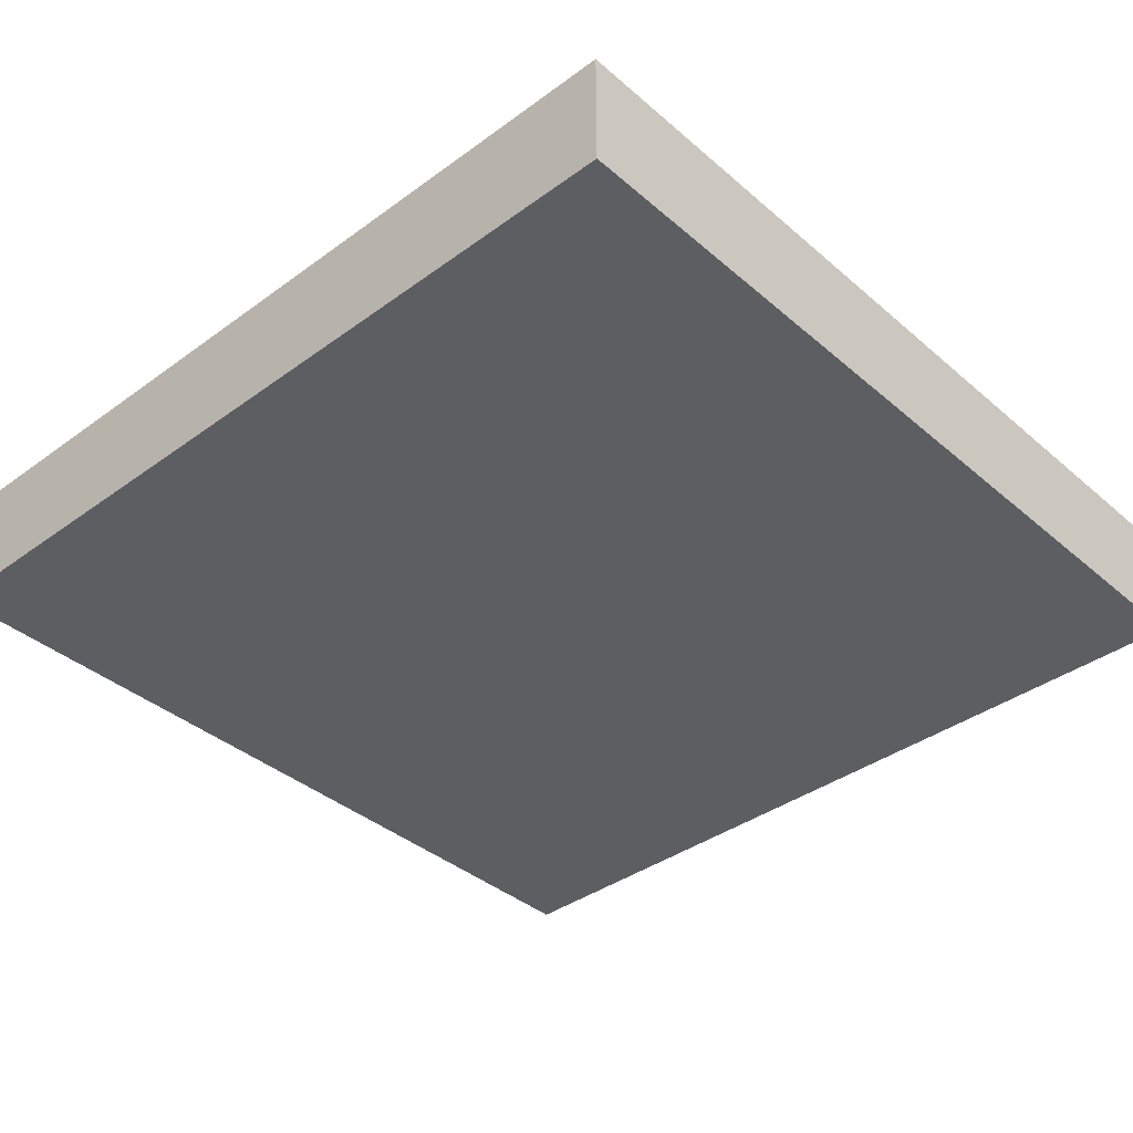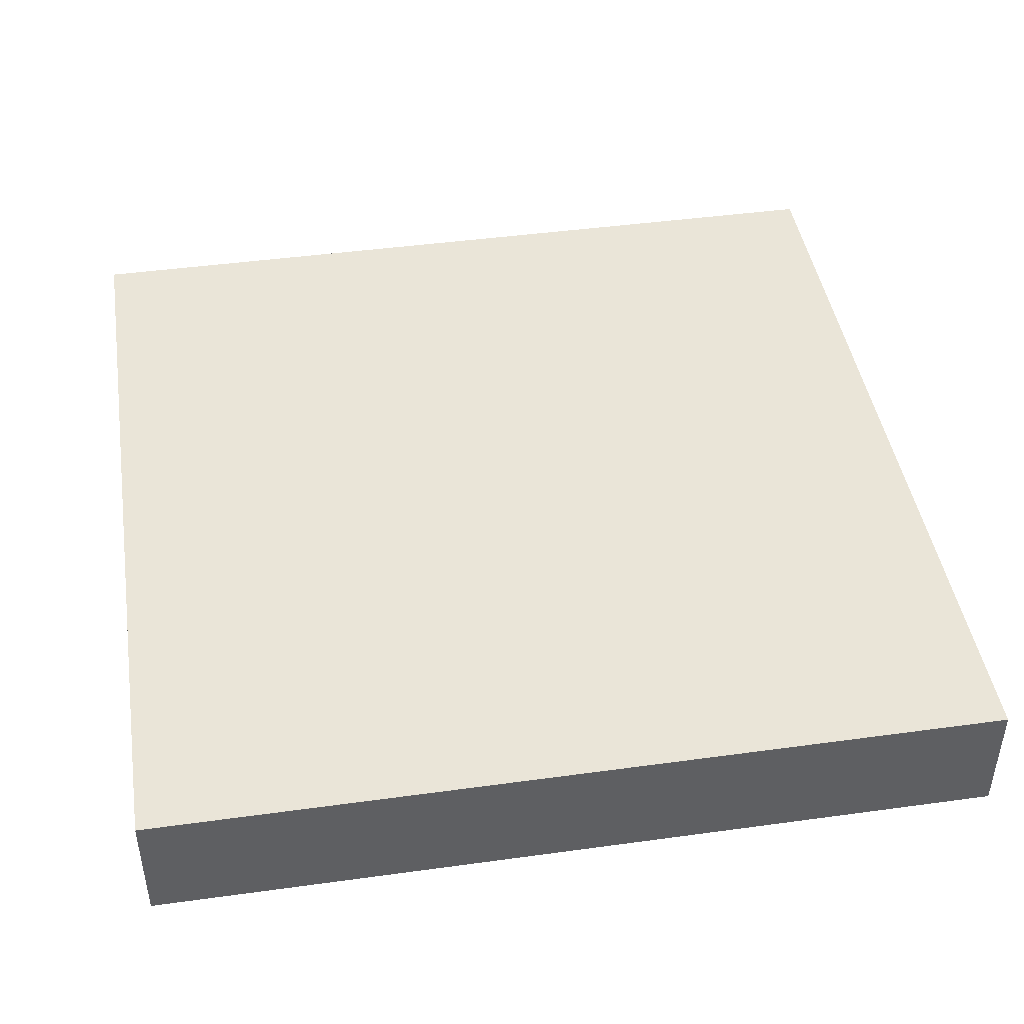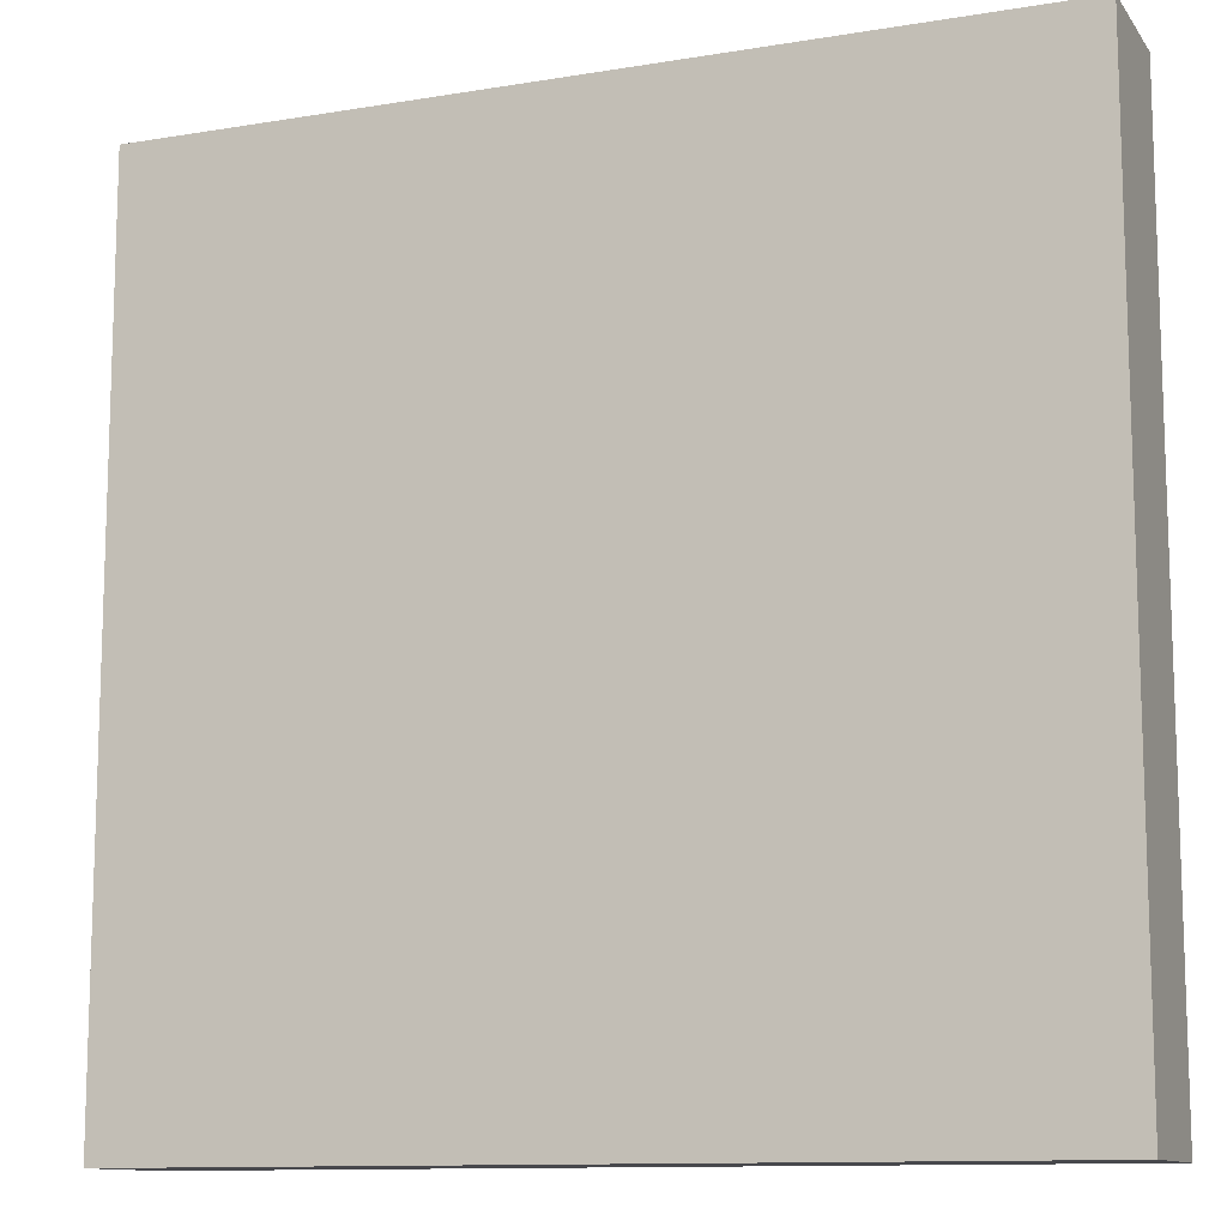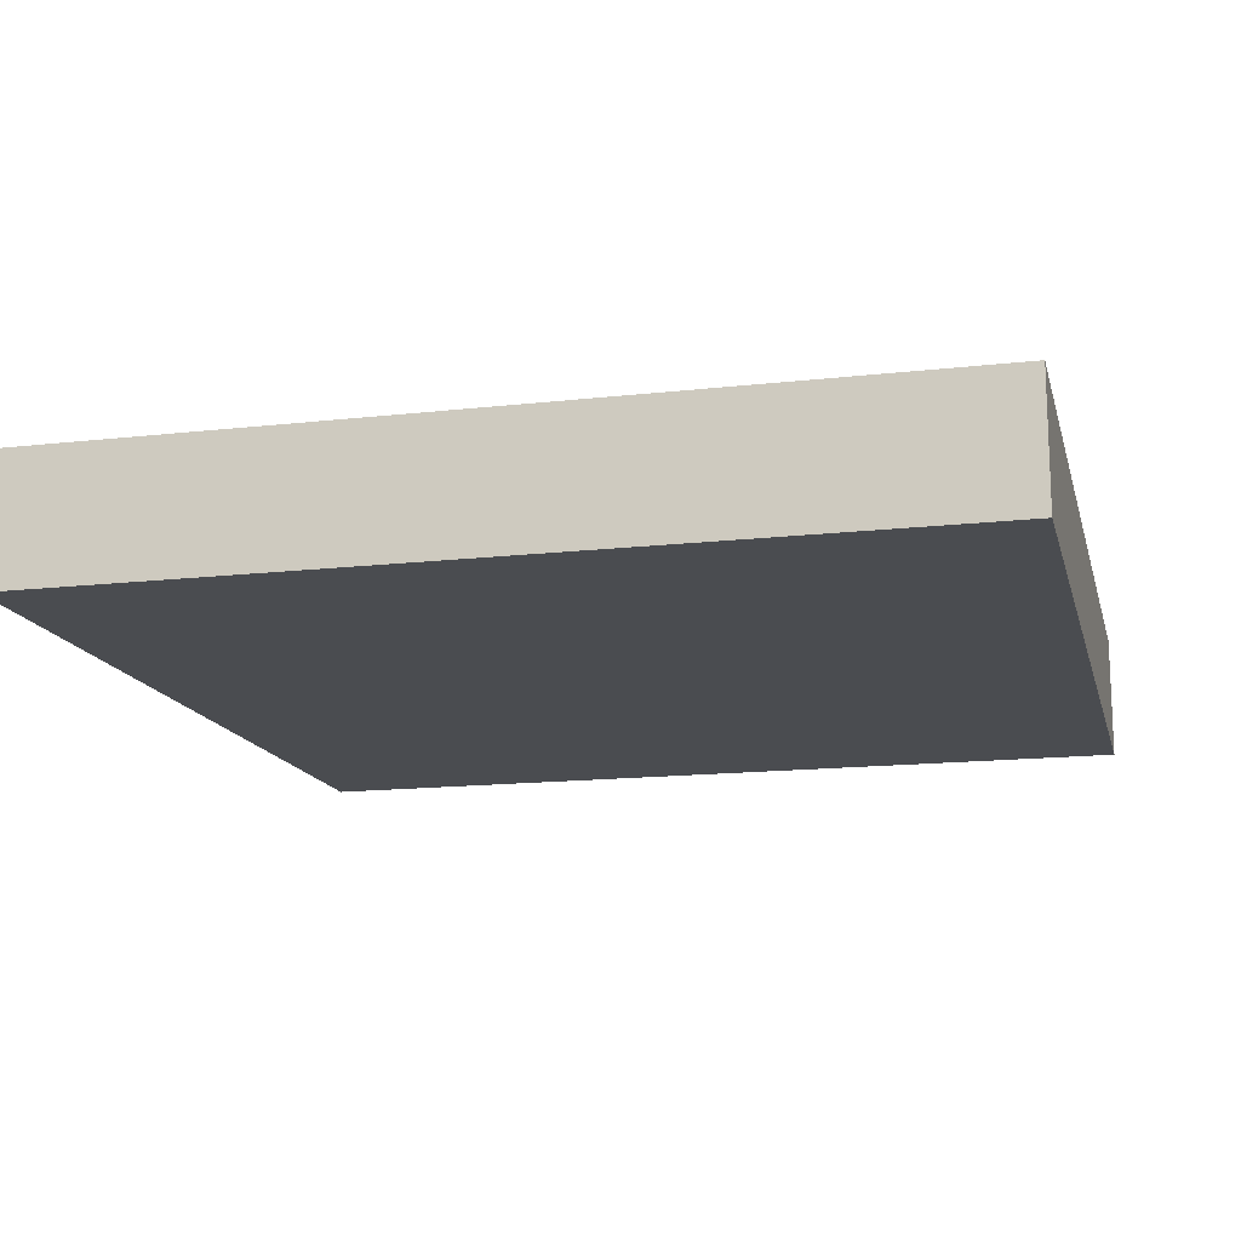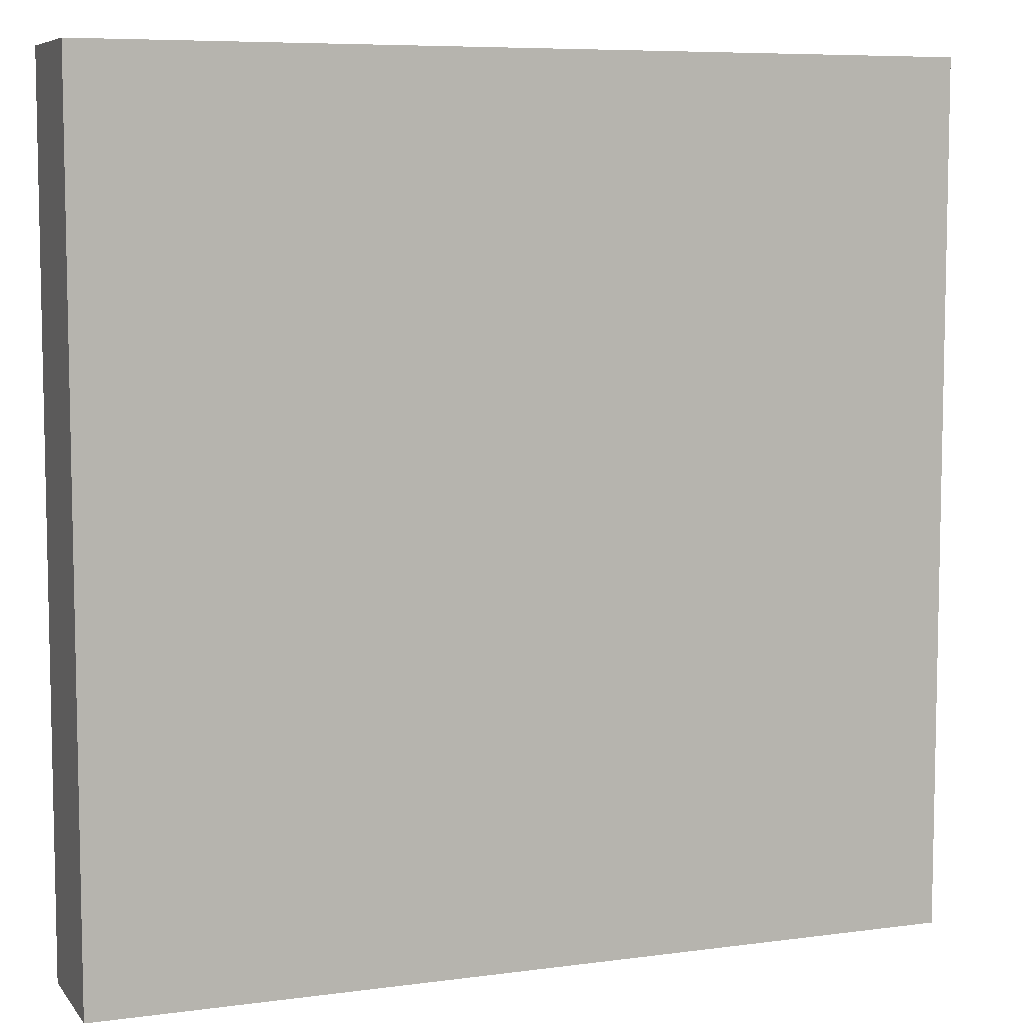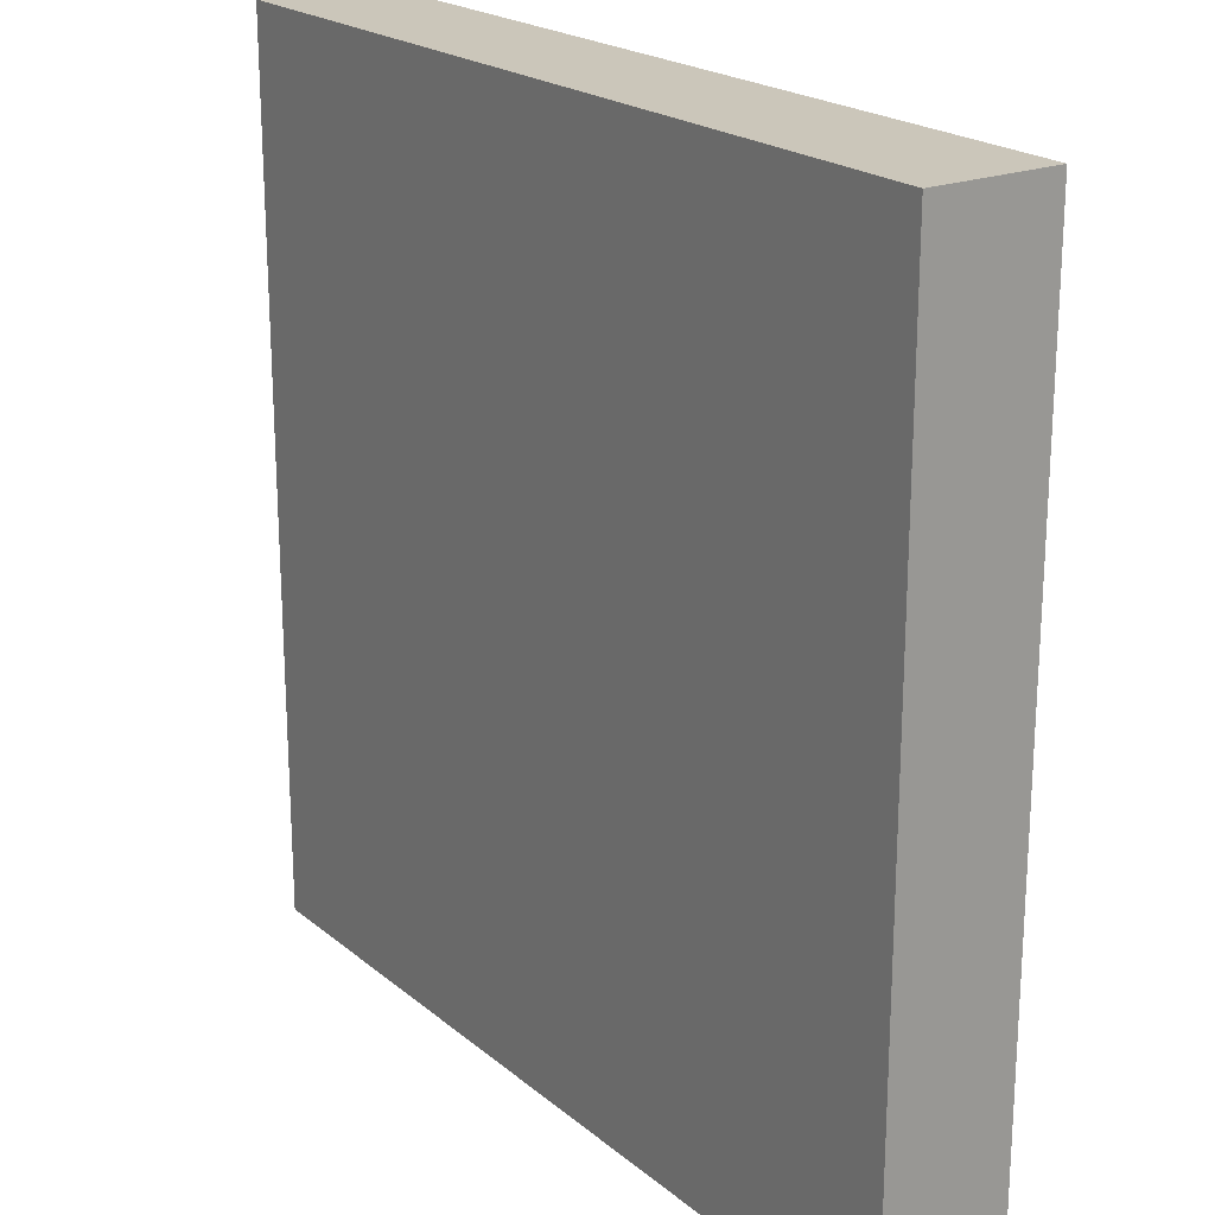
<metadata>
{"format":"obj","ext":"obj","renderer":"f3d","projection":"perspective","resolution":1024,"background":"white","views":[{"elev":-38.2,"azim":-137.3,"up":"+Y"},{"elev":44.5,"azim":170.9,"up":"+Y"},{"elev":-11.6,"azim":21.8,"up":"+Z"},{"elev":-15.0,"azim":-166.3,"up":"+Y"},{"elev":7.3,"azim":159.0,"up":"+Z"},{"elev":21.1,"azim":-125.1,"up":"+Z"}]}
</metadata>
<code>
g Brick1
v -3.5 0 3.5
v -3.5 0 1.5
v -3.5 0 -1.5
v -3.5 0 -3.5
v -3.5 1 3.5
v -3.5 1 1.5
v -3.5 1 -1.5
v -3.5 1 -3.5
v 3.5 0 3.5
v 3.5 0 1.5
v 3.5 0 -1.5
v 3.5 0 -3.5
v 3.5 1 3.5
v 3.5 1 1.5
v 3.5 1 -1.5
v 3.5 1 -3.5
v -3.5 0 3.5
v -3.5 1 3.5
v -1.5 0 3.5
v -1.5 1 3.5
v 1.5 0 3.5
v 1.5 1 3.5
v 3.5 0 3.5
v 3.5 1 3.5
v -3.5 0 -3.5
v -3.5 1 -3.5
v -1.5 0 -3.5
v -1.5 1 -3.5
v 1.5 0 -3.5
v 1.5 1 -3.5
v 3.5 0 -3.5
v 3.5 1 -3.5
v -3.5 0 3.5
v -1.5 0 3.5
v 1.5 0 3.5
v 3.5 0 3.5
v -2.5 0 2.5
v -1.5 0 2.5
v 1.5 0 2.5
v 2.5 0 2.5
v -3.5 0 1.5
v -2.5 0 1.5
v -0.5 0 1.5
v 0.5 0 1.5
v 2.5 0 1.5
v 3.5 0 1.5
v -1.5 0 0.5
v -0.5 0 0.5
v 0.5 0 0.5
v 1.5 0 0.5
v -1.5 0 -0.5
v -0.5 0 -0.5
v 0.5 0 -0.5
v 1.5 0 -0.5
v -3.5 0 -1.5
v -2.5 0 -1.5
v -0.5 0 -1.5
v 0.5 0 -1.5
v 2.5 0 -1.5
v 3.5 0 -1.5
v -2.5 0 -2.5
v -1.5 0 -2.5
v 1.5 0 -2.5
v 2.5 0 -2.5
v -3.5 0 -3.5
v -1.5 0 -3.5
v 1.5 0 -3.5
v 3.5 0 -3.5
v -3.5 1 3.5
v -1.5 1 3.5
v 1.5 1 3.5
v 3.5 1 3.5
v -2.5 1 2.5
v -1.5 1 2.5
v 1.5 1 2.5
v 2.5 1 2.5
v -3.5 1 1.5
v -2.5 1 1.5
v -0.5 1 1.5
v 0.5 1 1.5
v 2.5 1 1.5
v 3.5 1 1.5
v -1.5 1 0.5
v -0.5 1 0.5
v 0.5 1 0.5
v 1.5 1 0.5
v -1.5 1 -0.5
v -0.5 1 -0.5
v 0.5 1 -0.5
v 1.5 1 -0.5
v -3.5 1 -1.5
v -2.5 1 -1.5
v -0.5 1 -1.5
v 0.5 1 -1.5
v 2.5 1 -1.5
v 3.5 1 -1.5
v -2.5 1 -2.5
v -1.5 1 -2.5
v 1.5 1 -2.5
v 2.5 1 -2.5
v -3.5 1 -3.5
v -1.5 1 -3.5
v 1.5 1 -3.5
v 3.5 1 -3.5
f 5 2 1
f 6 3 2
f 6 2 5
f 7 4 3
f 7 3 6
f 8 4 7
f 9 10 13
f 10 11 14
f 13 10 14
f 11 12 15
f 14 11 15
f 15 12 16
f 19 18 17
f 20 18 19
f 21 20 19
f 22 20 21
f 23 22 21
f 24 22 23
f 25 26 27
f 27 26 28
f 27 28 29
f 29 28 30
f 29 30 31
f 31 30 32
f 37 34 33
f 38 35 34
f 38 34 37
f 39 36 35
f 39 35 38
f 40 36 39
f 41 37 33
f 42 38 37
f 42 37 41
f 42 39 38
f 42 40 39
f 43 40 42
f 44 40 43
f 45 36 40
f 45 40 44
f 46 36 45
f 47 42 41
f 47 43 42
f 48 44 43
f 48 43 47
f 49 46 45
f 49 44 48
f 49 45 44
f 50 46 49
f 51 47 41
f 51 48 47
f 51 50 49
f 51 49 48
f 52 50 51
f 53 50 52
f 54 46 50
f 54 50 53
f 55 51 41
f 55 52 51
f 56 52 55
f 57 53 52
f 57 52 56
f 58 54 53
f 58 53 57
f 59 46 54
f 59 54 58
f 60 46 59
f 61 56 55
f 61 58 57
f 61 57 56
f 61 59 58
f 62 59 61
f 63 59 62
f 64 60 59
f 64 59 63
f 65 61 55
f 65 62 61
f 66 63 62
f 66 62 65
f 67 64 63
f 67 63 66
f 68 60 64
f 68 64 67
f 69 70 73
f 70 71 74
f 73 70 74
f 71 72 75
f 74 71 75
f 75 72 76
f 69 73 77
f 73 74 78
f 77 73 78
f 74 75 78
f 75 76 78
f 78 76 79
f 79 76 80
f 76 72 81
f 80 76 81
f 81 72 82
f 77 78 83
f 78 79 83
f 79 80 84
f 83 79 84
f 81 82 85
f 84 80 85
f 80 81 85
f 85 82 86
f 77 83 87
f 83 84 87
f 85 86 87
f 84 85 87
f 87 86 88
f 88 86 89
f 86 82 90
f 89 86 90
f 77 87 91
f 87 88 91
f 91 88 92
f 88 89 93
f 92 88 93
f 89 90 94
f 93 89 94
f 90 82 95
f 94 90 95
f 95 82 96
f 91 92 97
f 93 94 97
f 92 93 97
f 94 95 97
f 97 95 98
f 98 95 99
f 95 96 100
f 99 95 100
f 91 97 101
f 97 98 101
f 98 99 102
f 101 98 102
f 99 100 103
f 102 99 103
f 100 96 104
f 103 100 104

</code>
